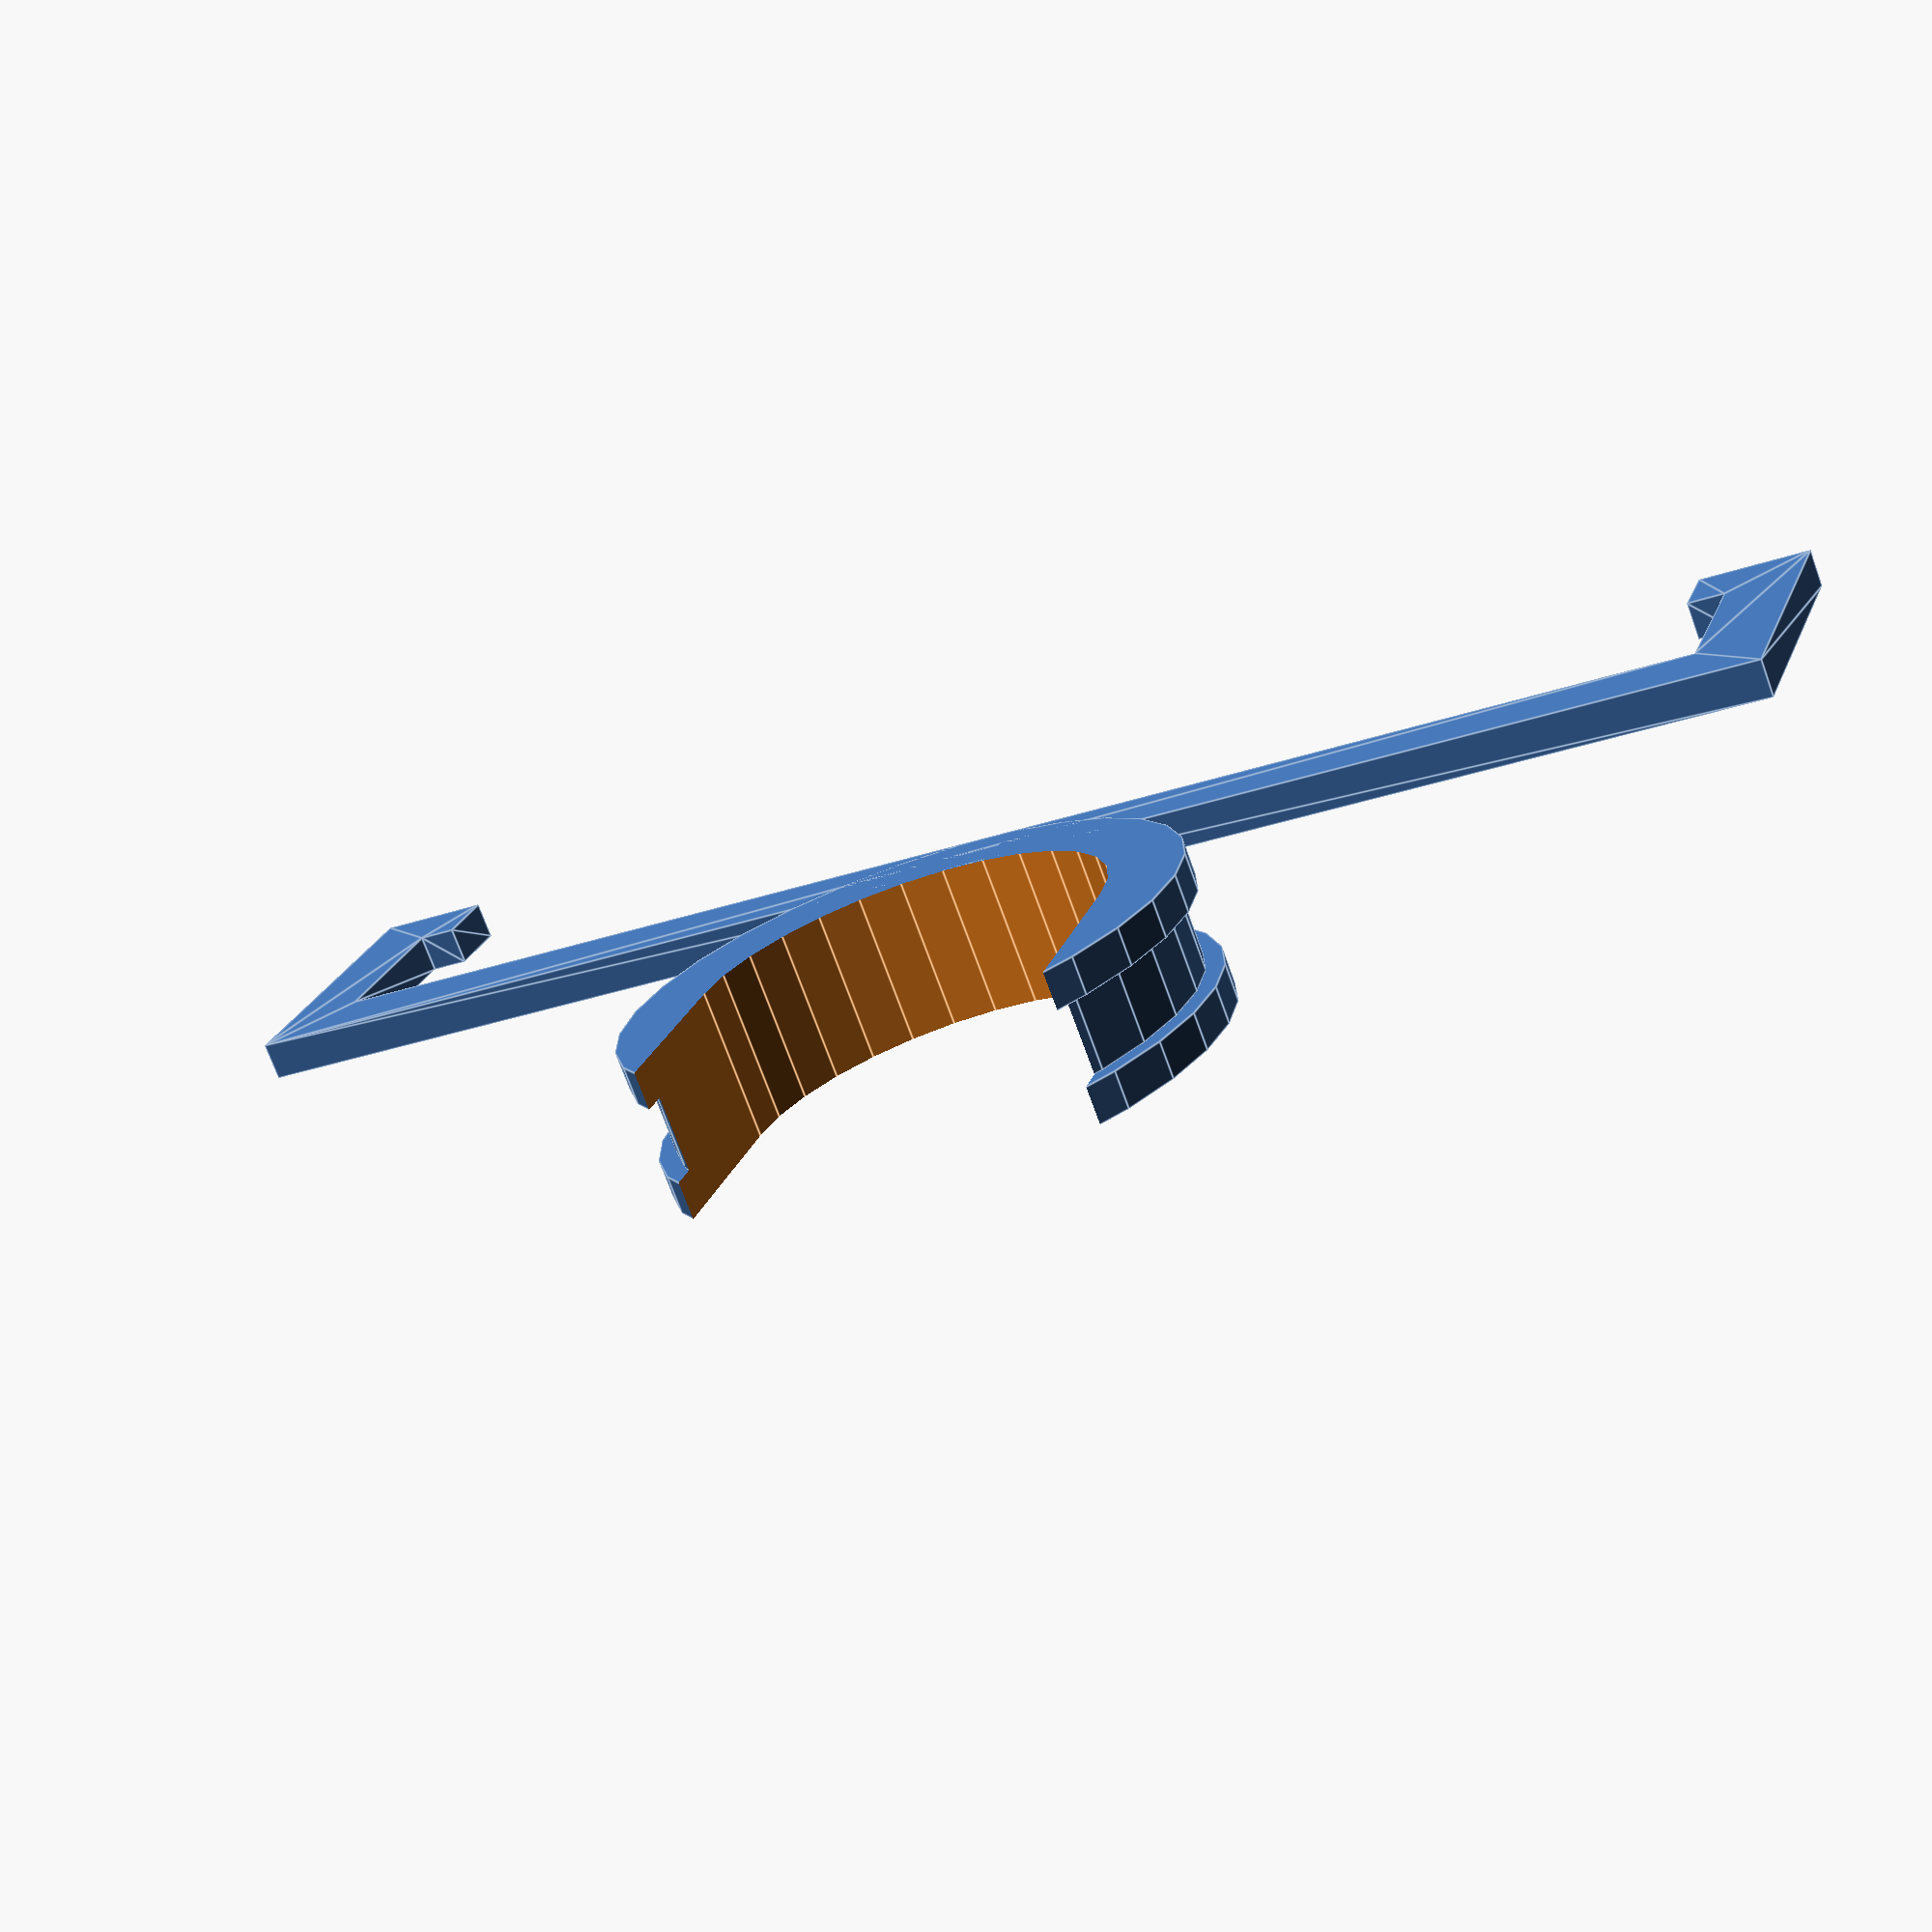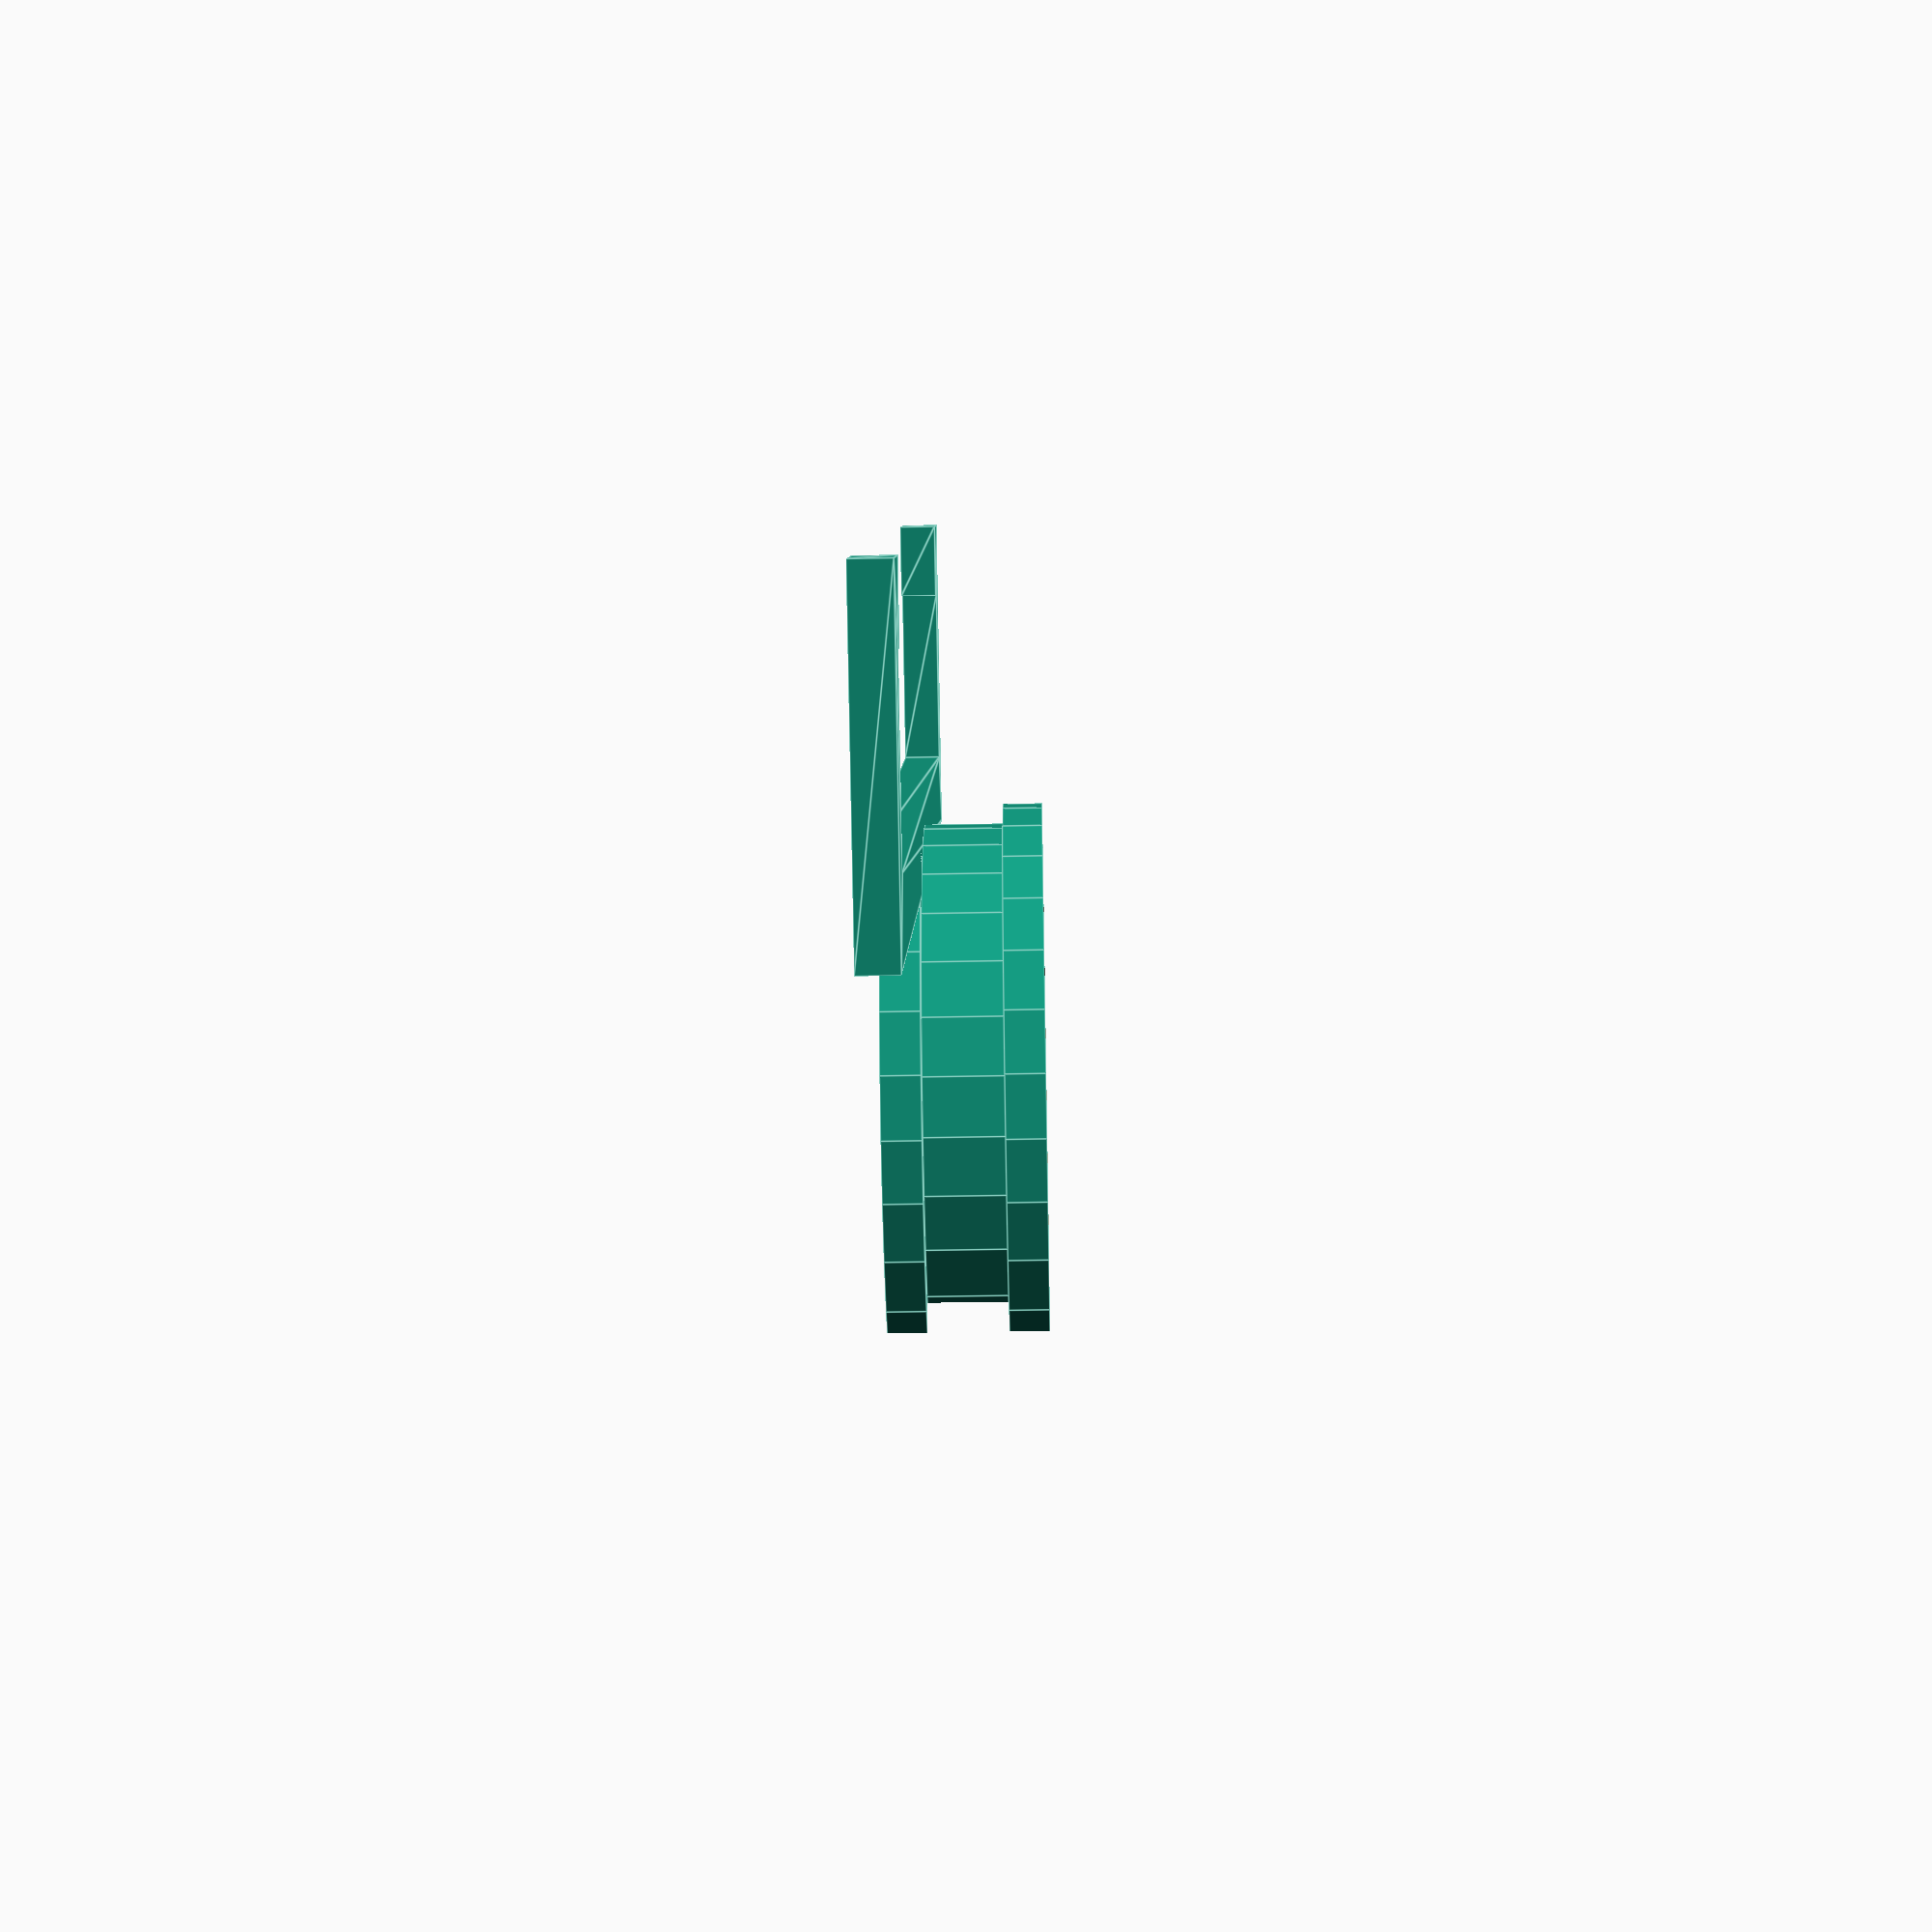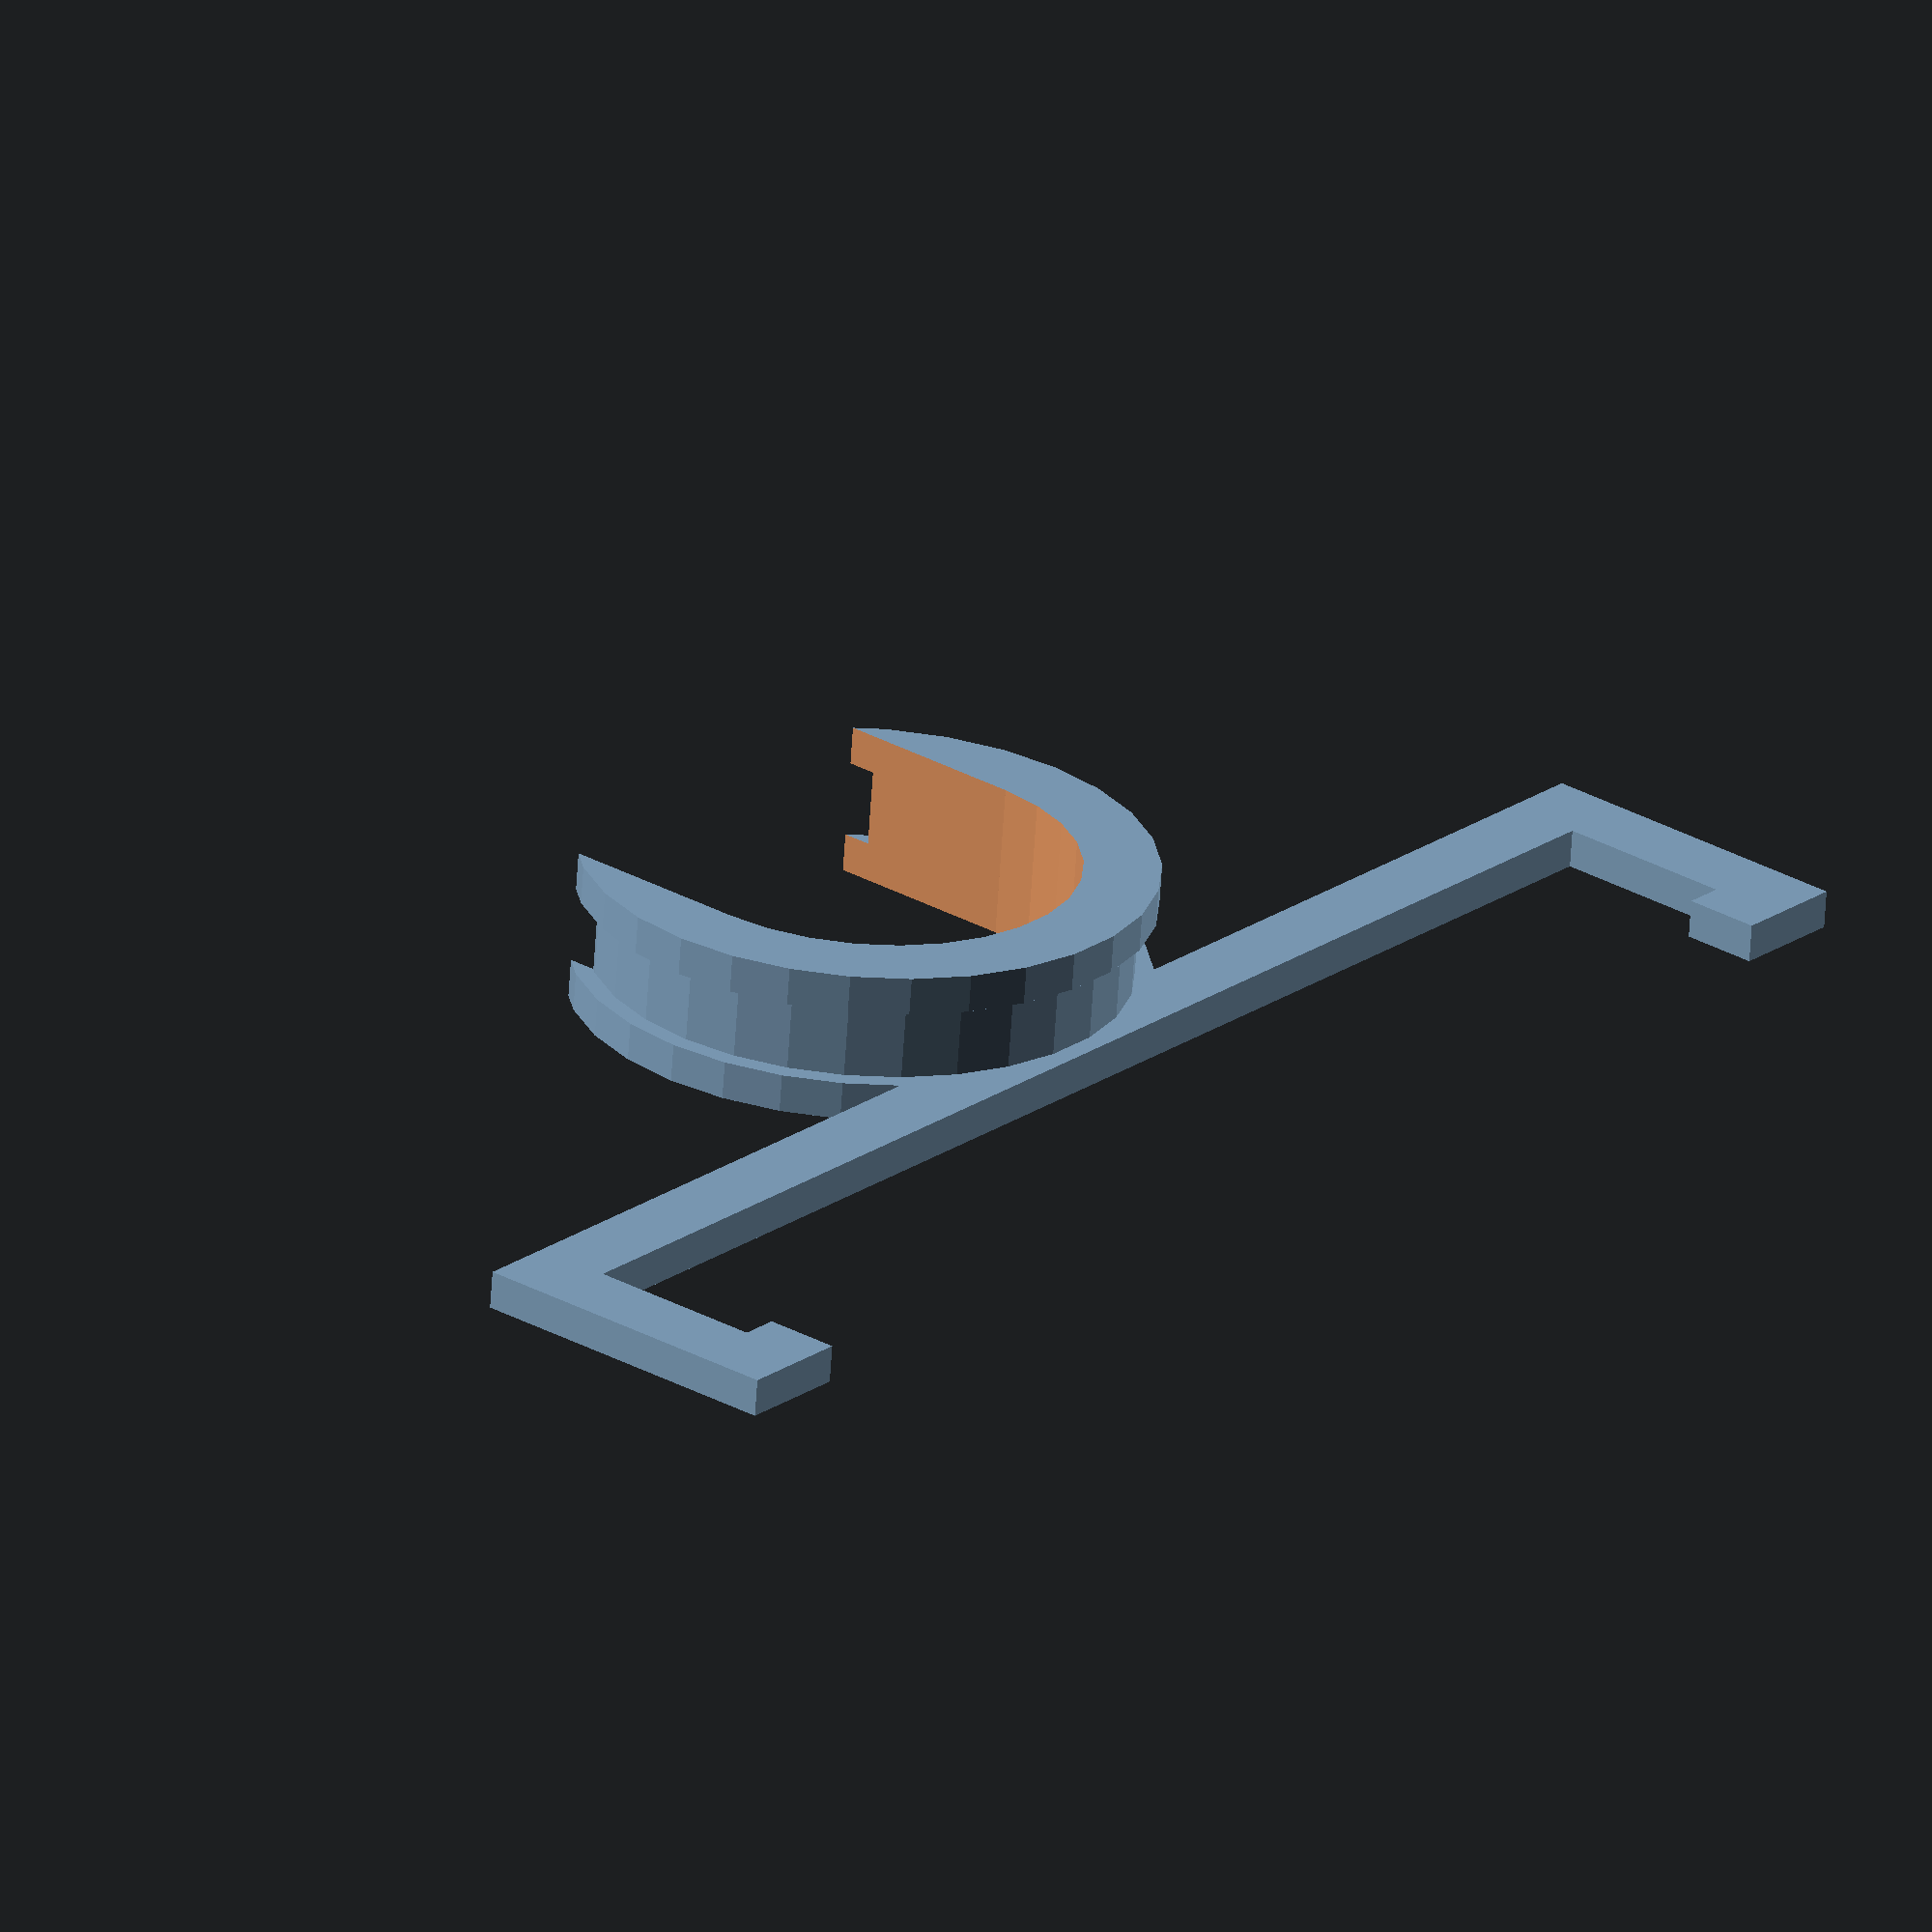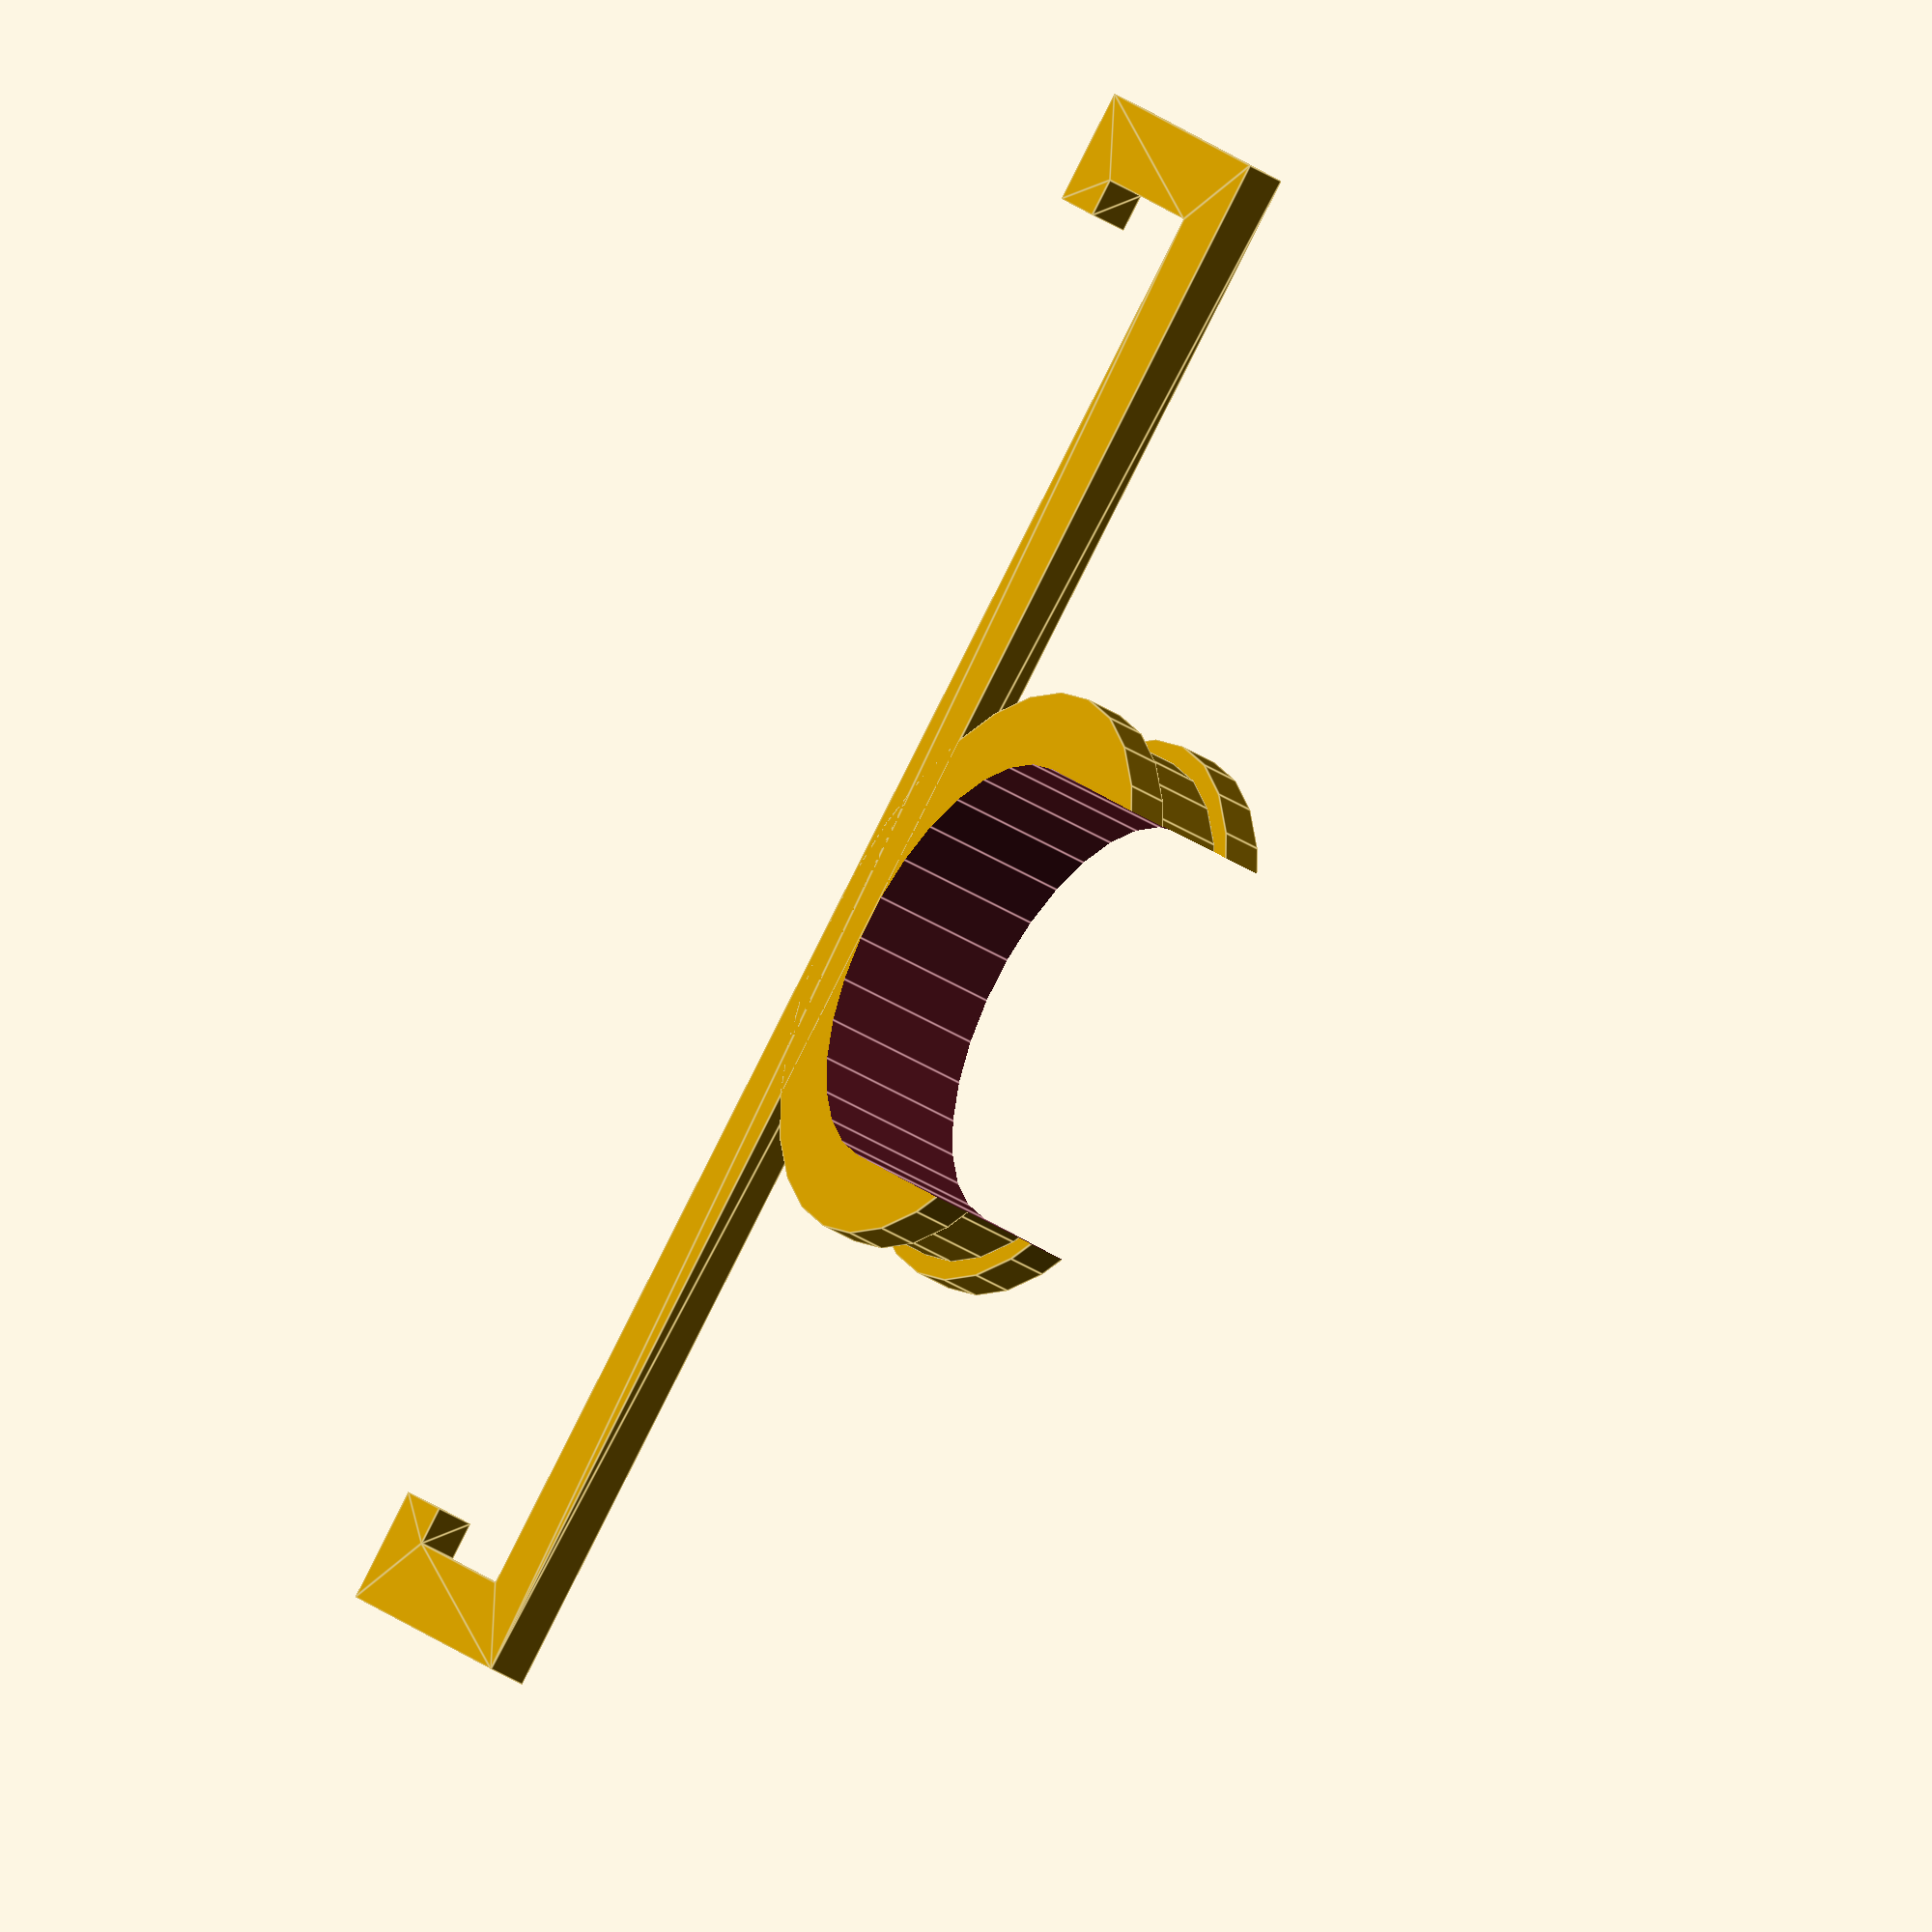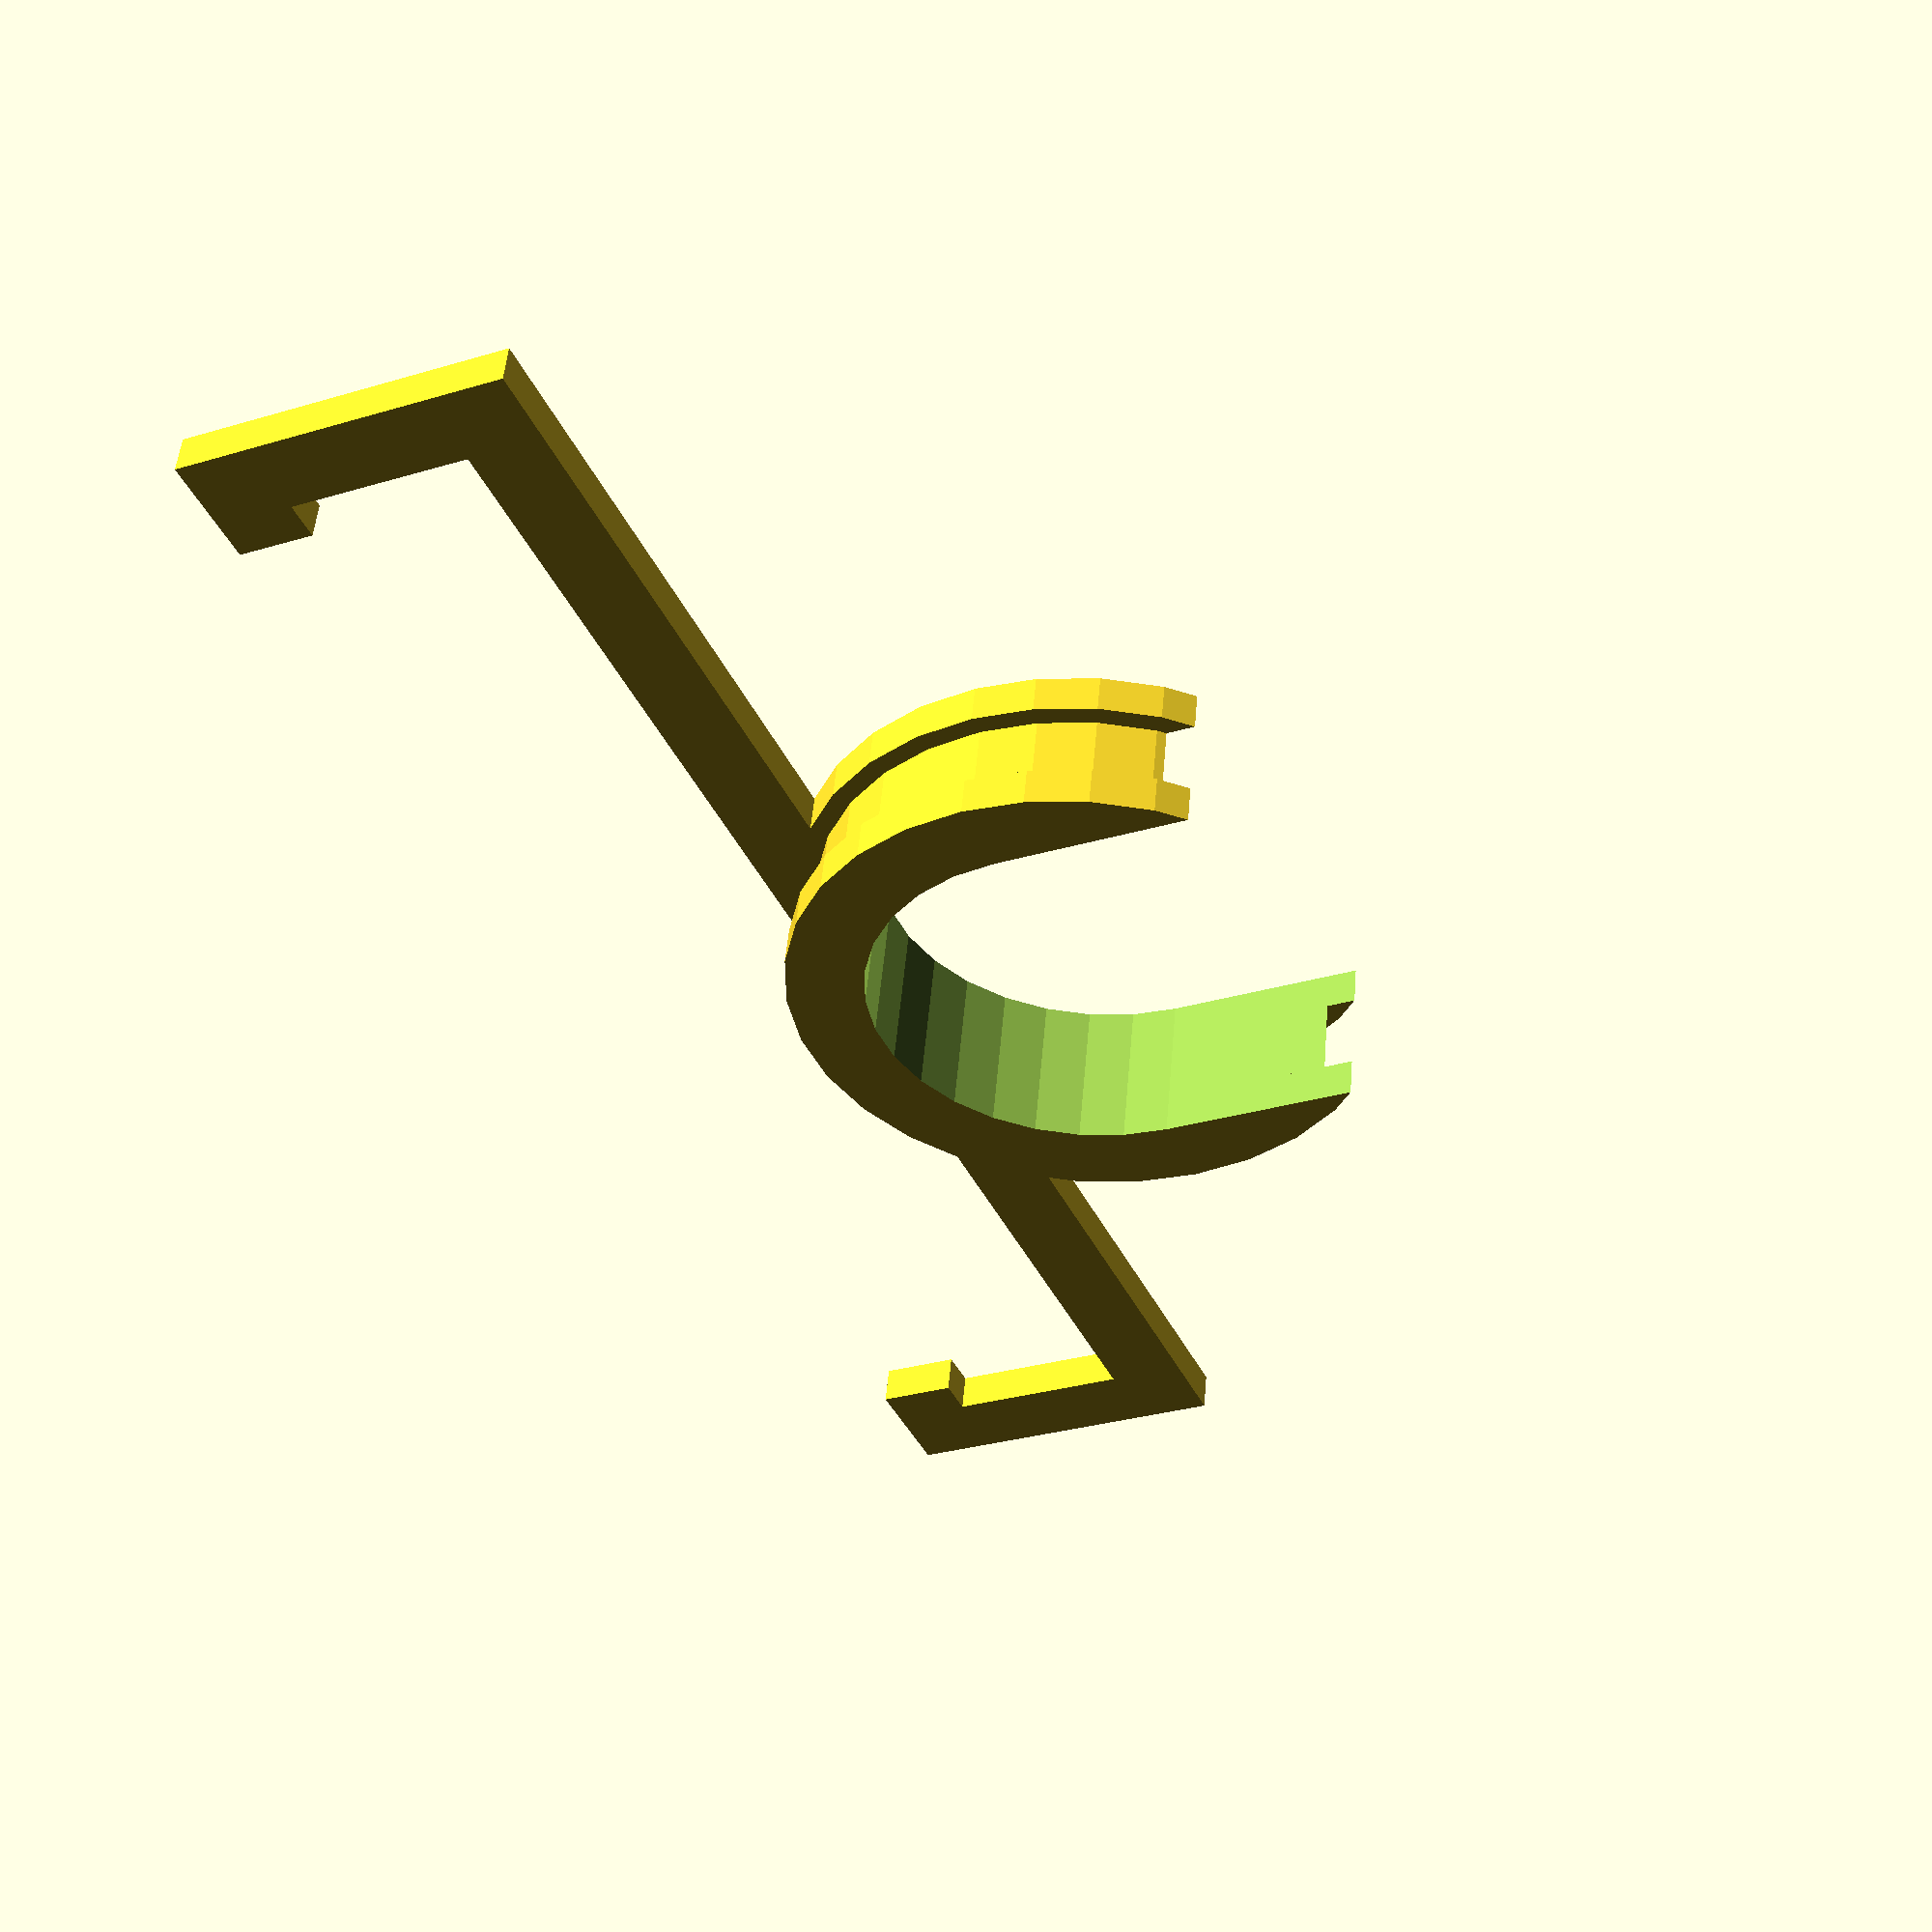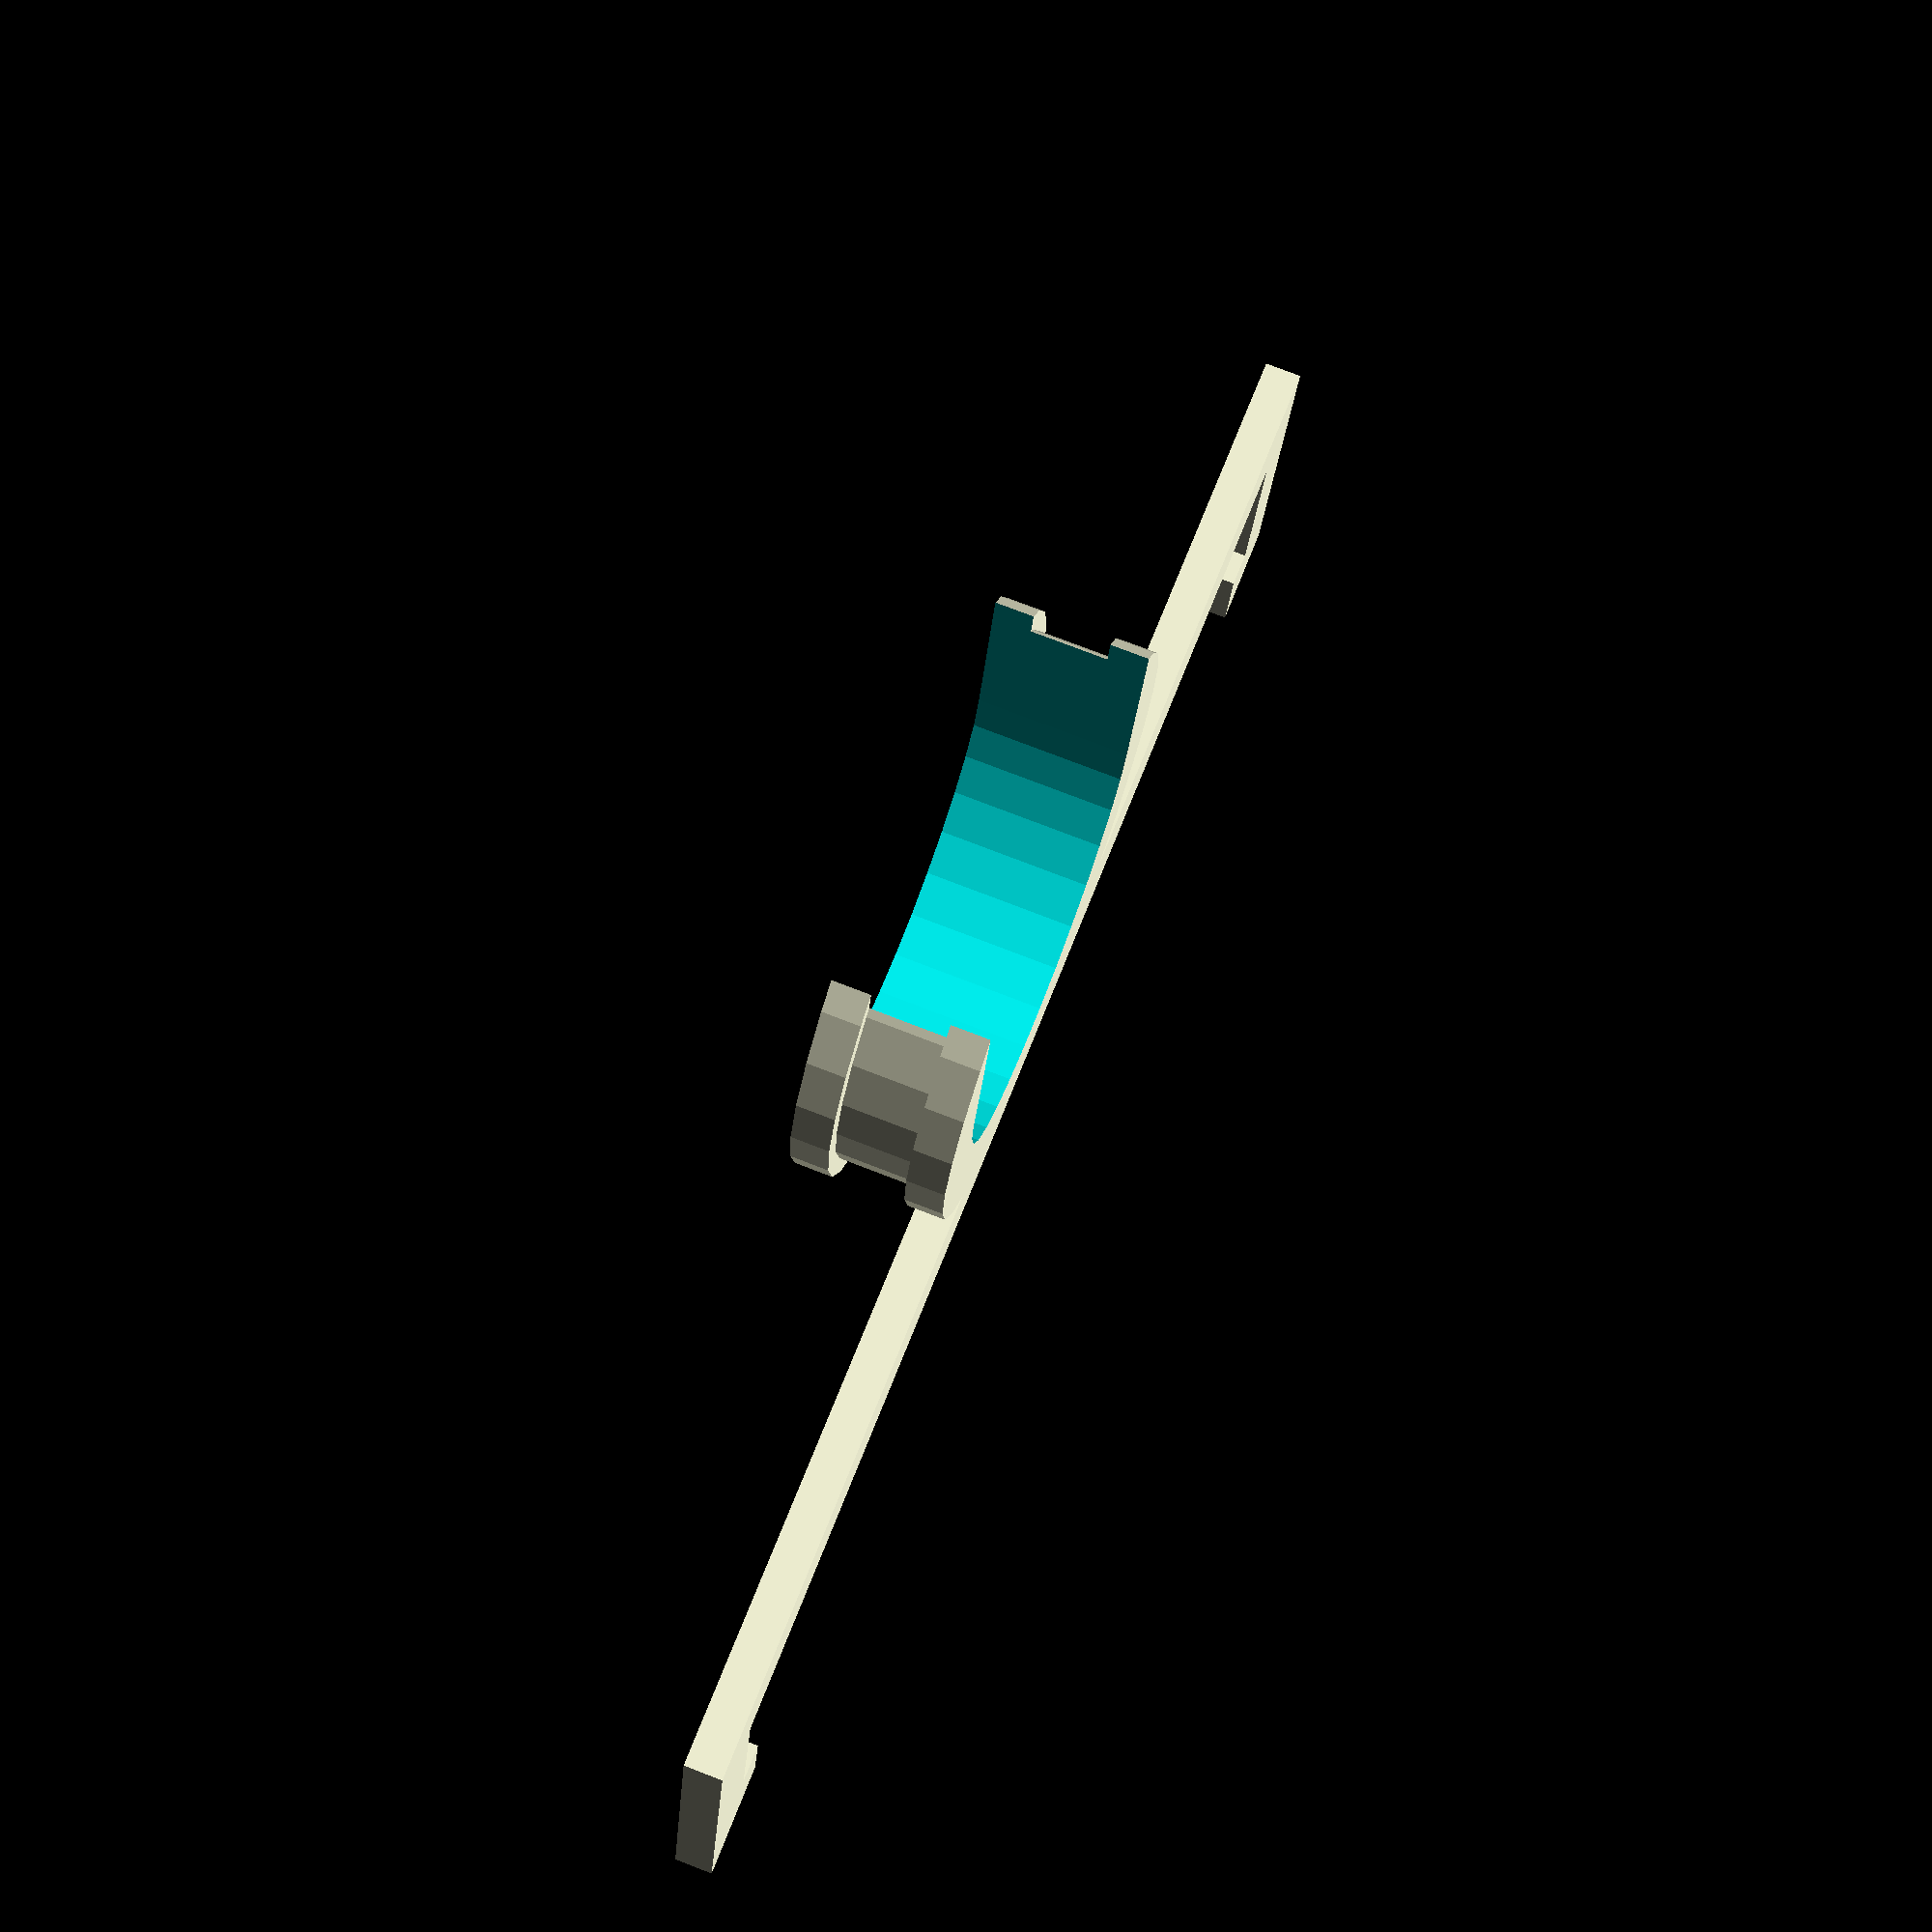
<openscad>
phone_width = 77.7; // [20:200]
phone_thickness = 9.5; // [5:100]
arm_width = 4; // [1:20]
finger_length = 2; // [2:20]
ziptie_width = 4; // [2:20]
bike_tube_size = 11; // [5:40]

difference(){
    union() {
        translate([0, 0, ziptie_width+2]) cylinder(2, bike_tube_size+4, bike_tube_size+4);
        translate([0, 0, 2]) cylinder(ziptie_width, bike_tube_size+3, bike_tube_size+3);
        cylinder(2, bike_tube_size+4, bike_tube_size+4);
    }
    cylinder(50, bike_tube_size, bike_tube_size, true);
    translate([0, bike_tube_size, 0]) cube([bike_tube_size*2,bike_tube_size*2,50], true);
};



translate([-phone_width/2, -bike_tube_size-phone_thickness-arm_width, 0]) linear_extrude(2) difference(){
    translate([-arm_width, -arm_width, 0])
        square([phone_width+arm_width*2,phone_thickness+arm_width*2]);
    square([phone_width,phone_thickness]);
    translate([finger_length, -arm_width, 0]) square([phone_width-finger_length*2,arm_width]);
}
</openscad>
<views>
elev=253.2 azim=342.1 roll=340.0 proj=p view=edges
elev=223.2 azim=310.7 roll=268.7 proj=p view=edges
elev=64.9 azim=309.5 roll=356.3 proj=o view=wireframe
elev=41.8 azim=221.2 roll=233.2 proj=o view=edges
elev=129.4 azim=246.0 roll=175.2 proj=p view=wireframe
elev=103.6 azim=167.7 roll=68.9 proj=p view=wireframe
</views>
